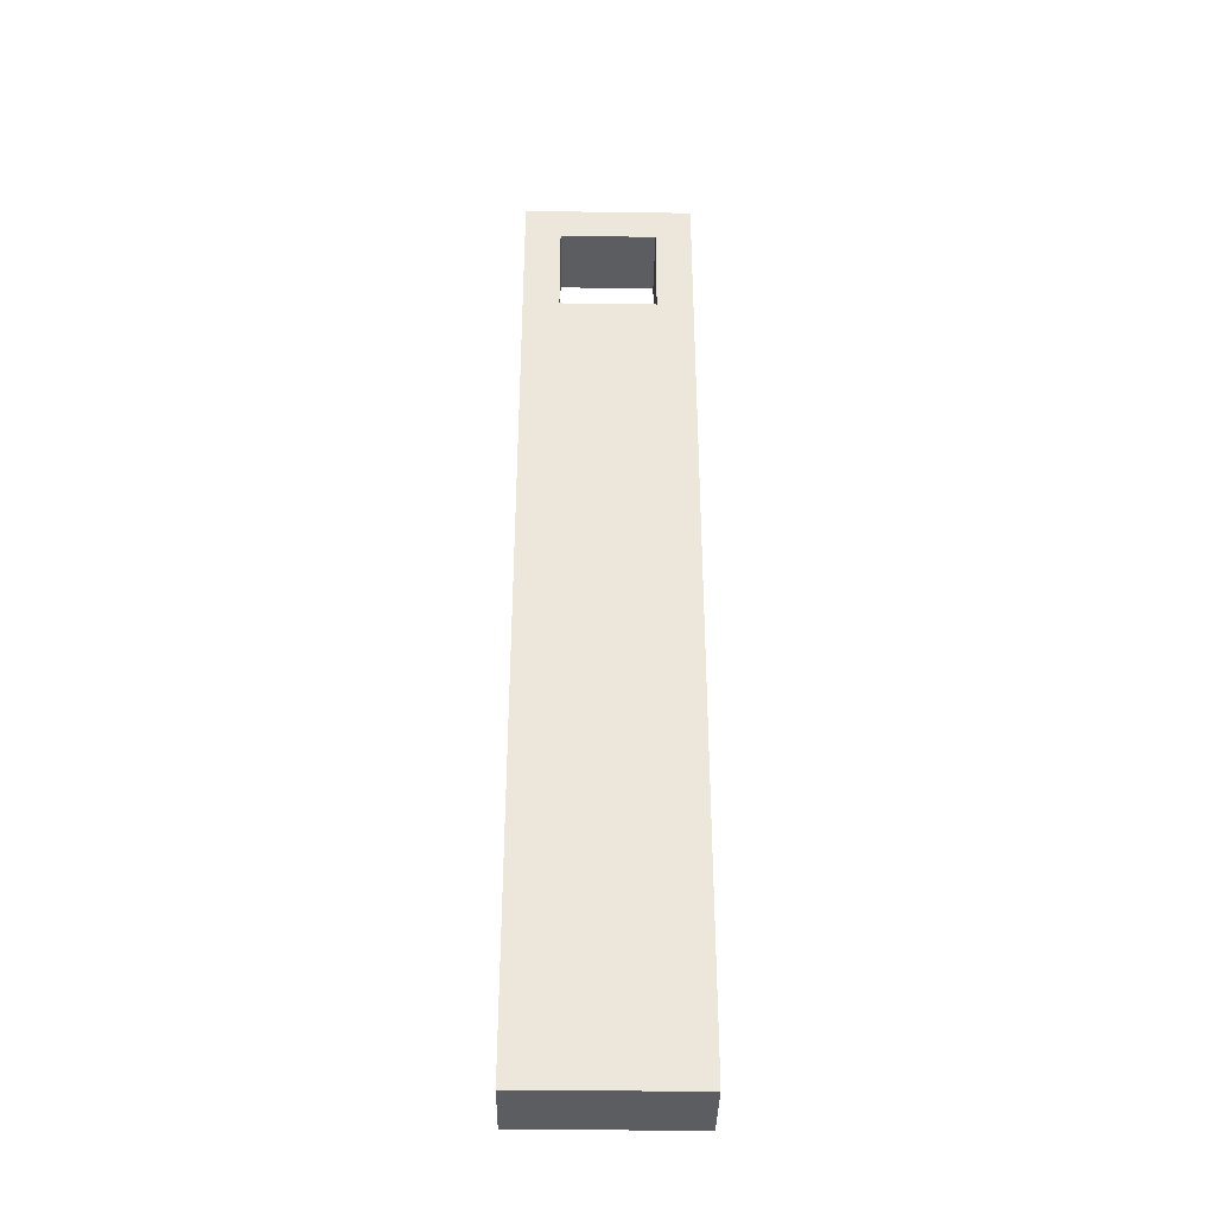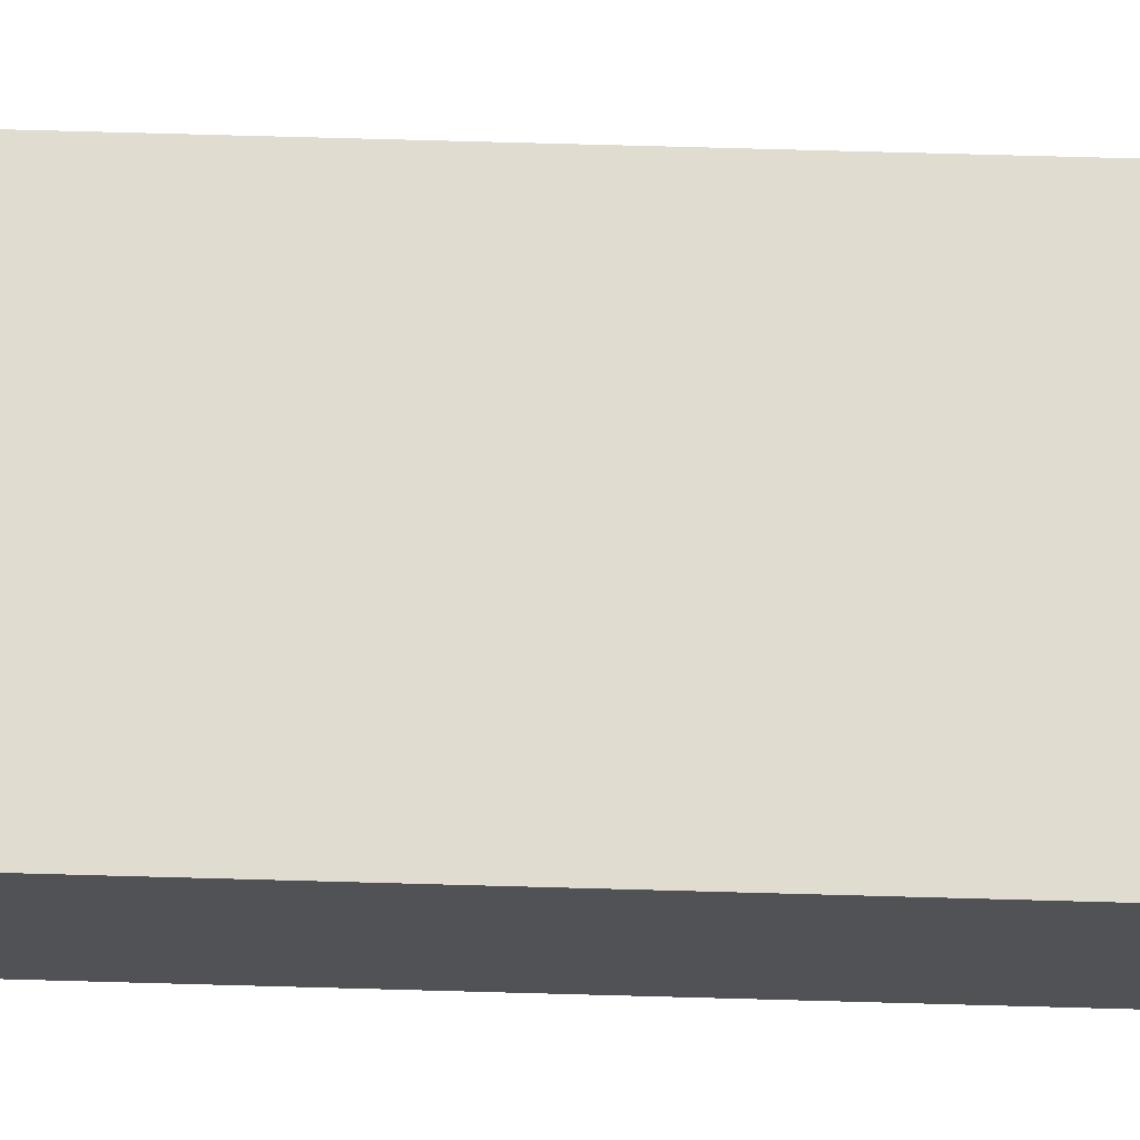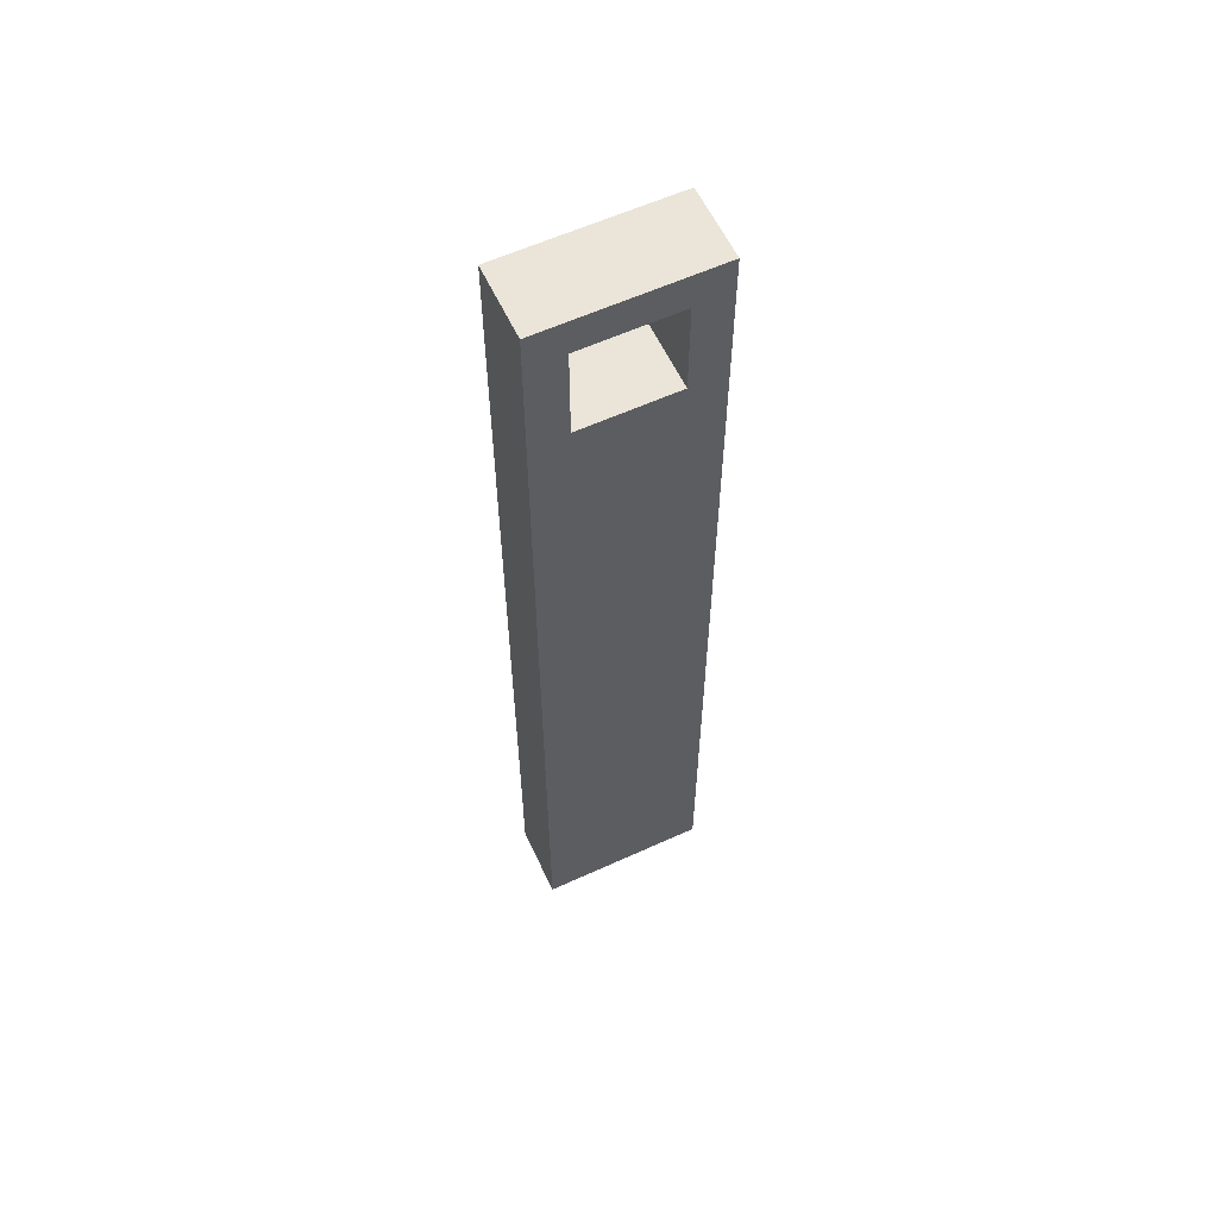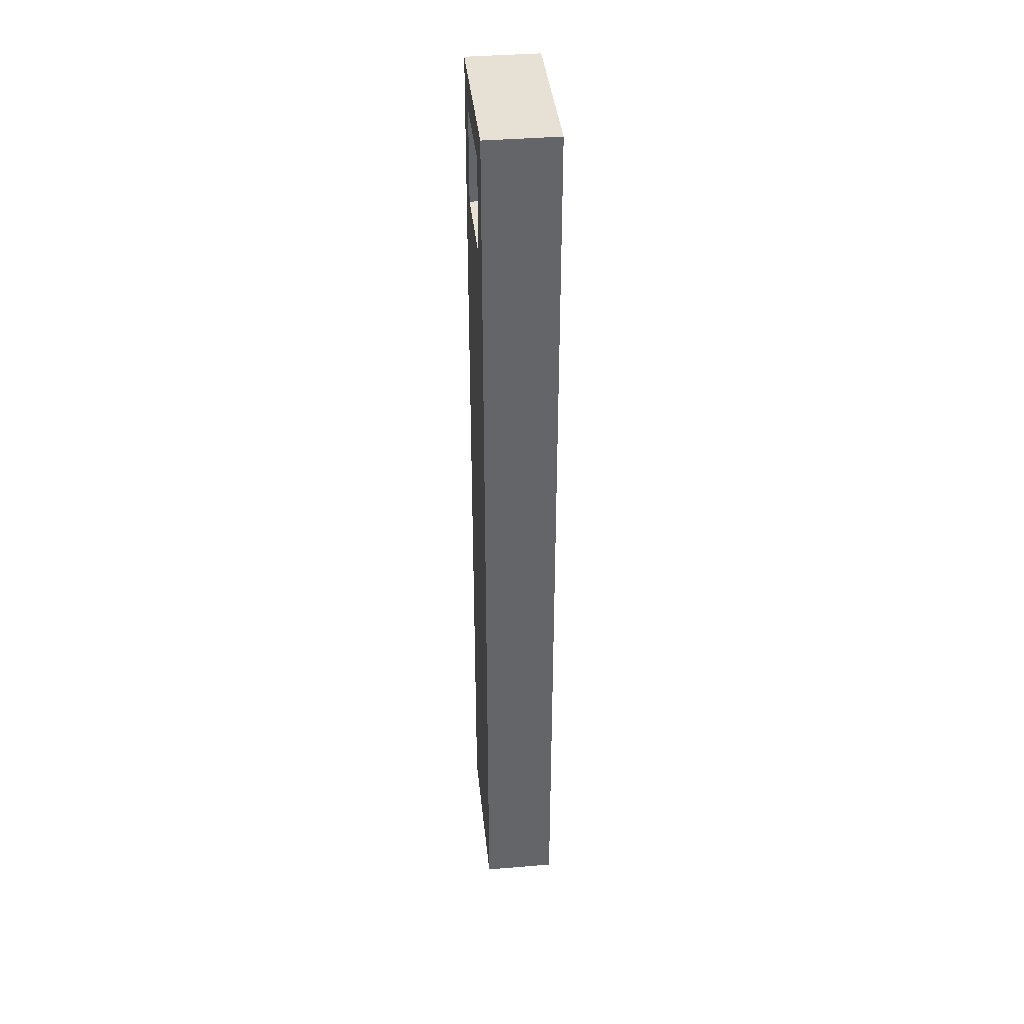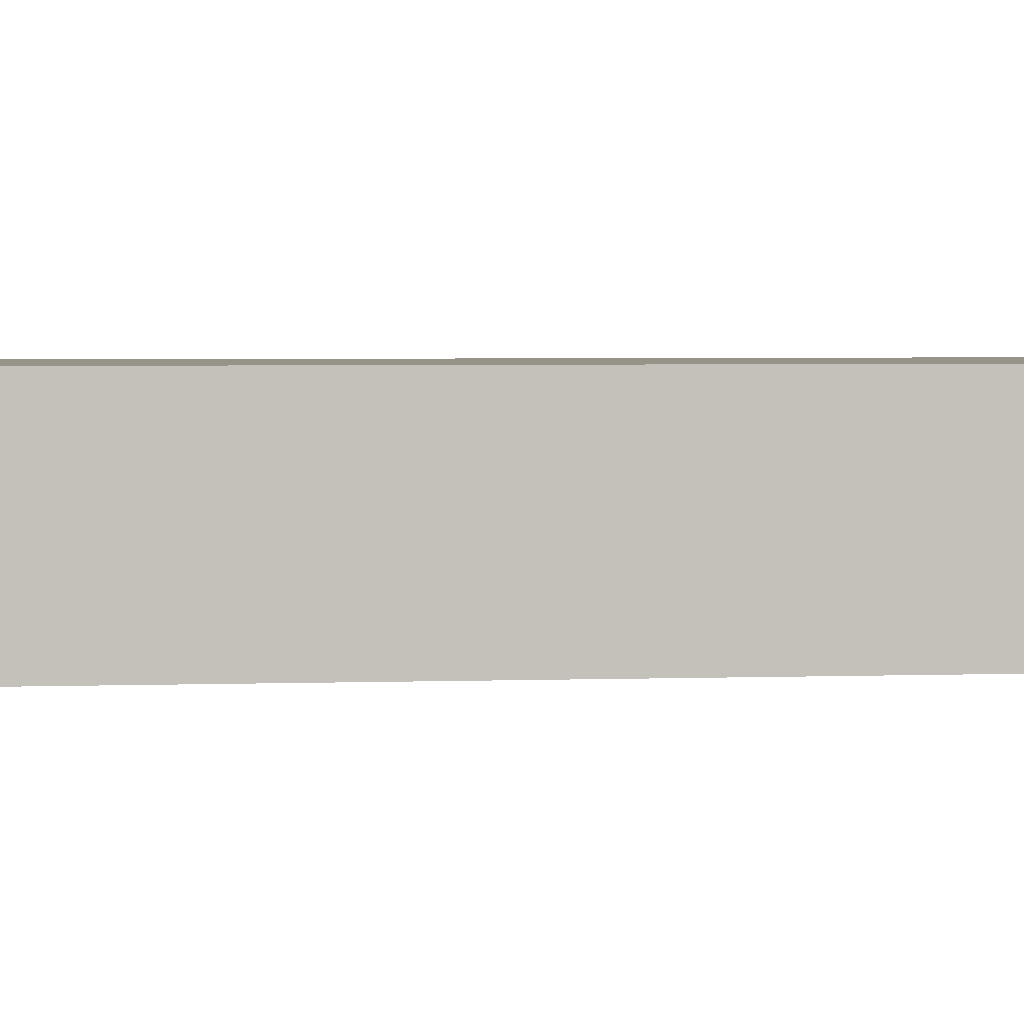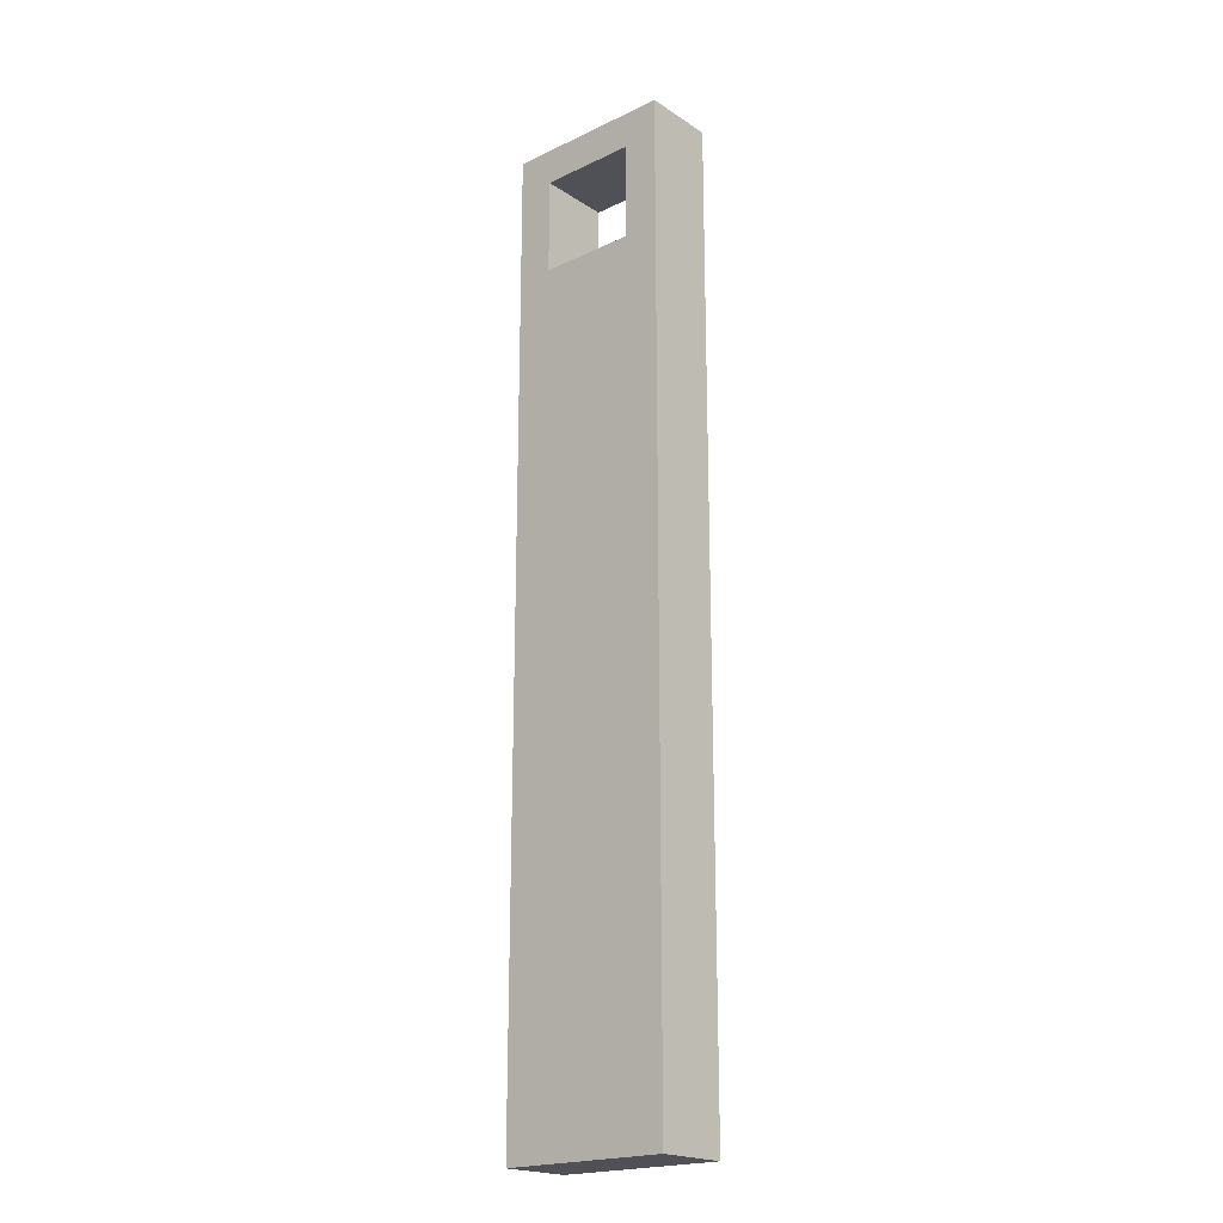
<metadata>
{"format":"obj","ext":"obj","renderer":"f3d","projection":"perspective","resolution":1024,"background":"white","views":[{"elev":-37.2,"azim":179.0,"up":"+Y"},{"elev":69.4,"azim":-88.4,"up":"+Z"},{"elev":59.6,"azim":-25.1,"up":"+Y"},{"elev":39.0,"azim":-95.9,"up":"+Y"},{"elev":1.6,"azim":75.5,"up":"+Z"},{"elev":-20.5,"azim":40.7,"up":"+Y"}]}
</metadata>
<code>
g Body1
v 20 345 15
v 20 385 15
v 20 385 -15
v 20 345 -15
v -20 385 15
v -20 385 -15
v -20 345 15
v -20 345 -15
v -35 0 15
v 35 0 15
v 35 400 15
v -35 400 15
v -35 0 -15
v -35 400 -15
v 35 0 -15
v 35 400 -15
f 1 2 4
f 4 2 3
f 2 5 3
f 3 5 6
f 5 7 6
f 6 7 8
f 7 1 8
f 8 1 4
f 1 11 2
f 2 11 12
f 2 12 5
f 5 12 7
f 7 12 9
f 7 9 10
f 11 1 10
f 10 1 7
f 13 9 14
f 14 9 12
f 3 16 4
f 4 16 15
f 4 15 13
f 3 6 16
f 16 6 14
f 14 6 8
f 14 8 13
f 13 8 4
f 10 15 11
f 11 15 16
f 11 16 12
f 12 16 14
f 10 9 15
f 15 9 13

</code>
